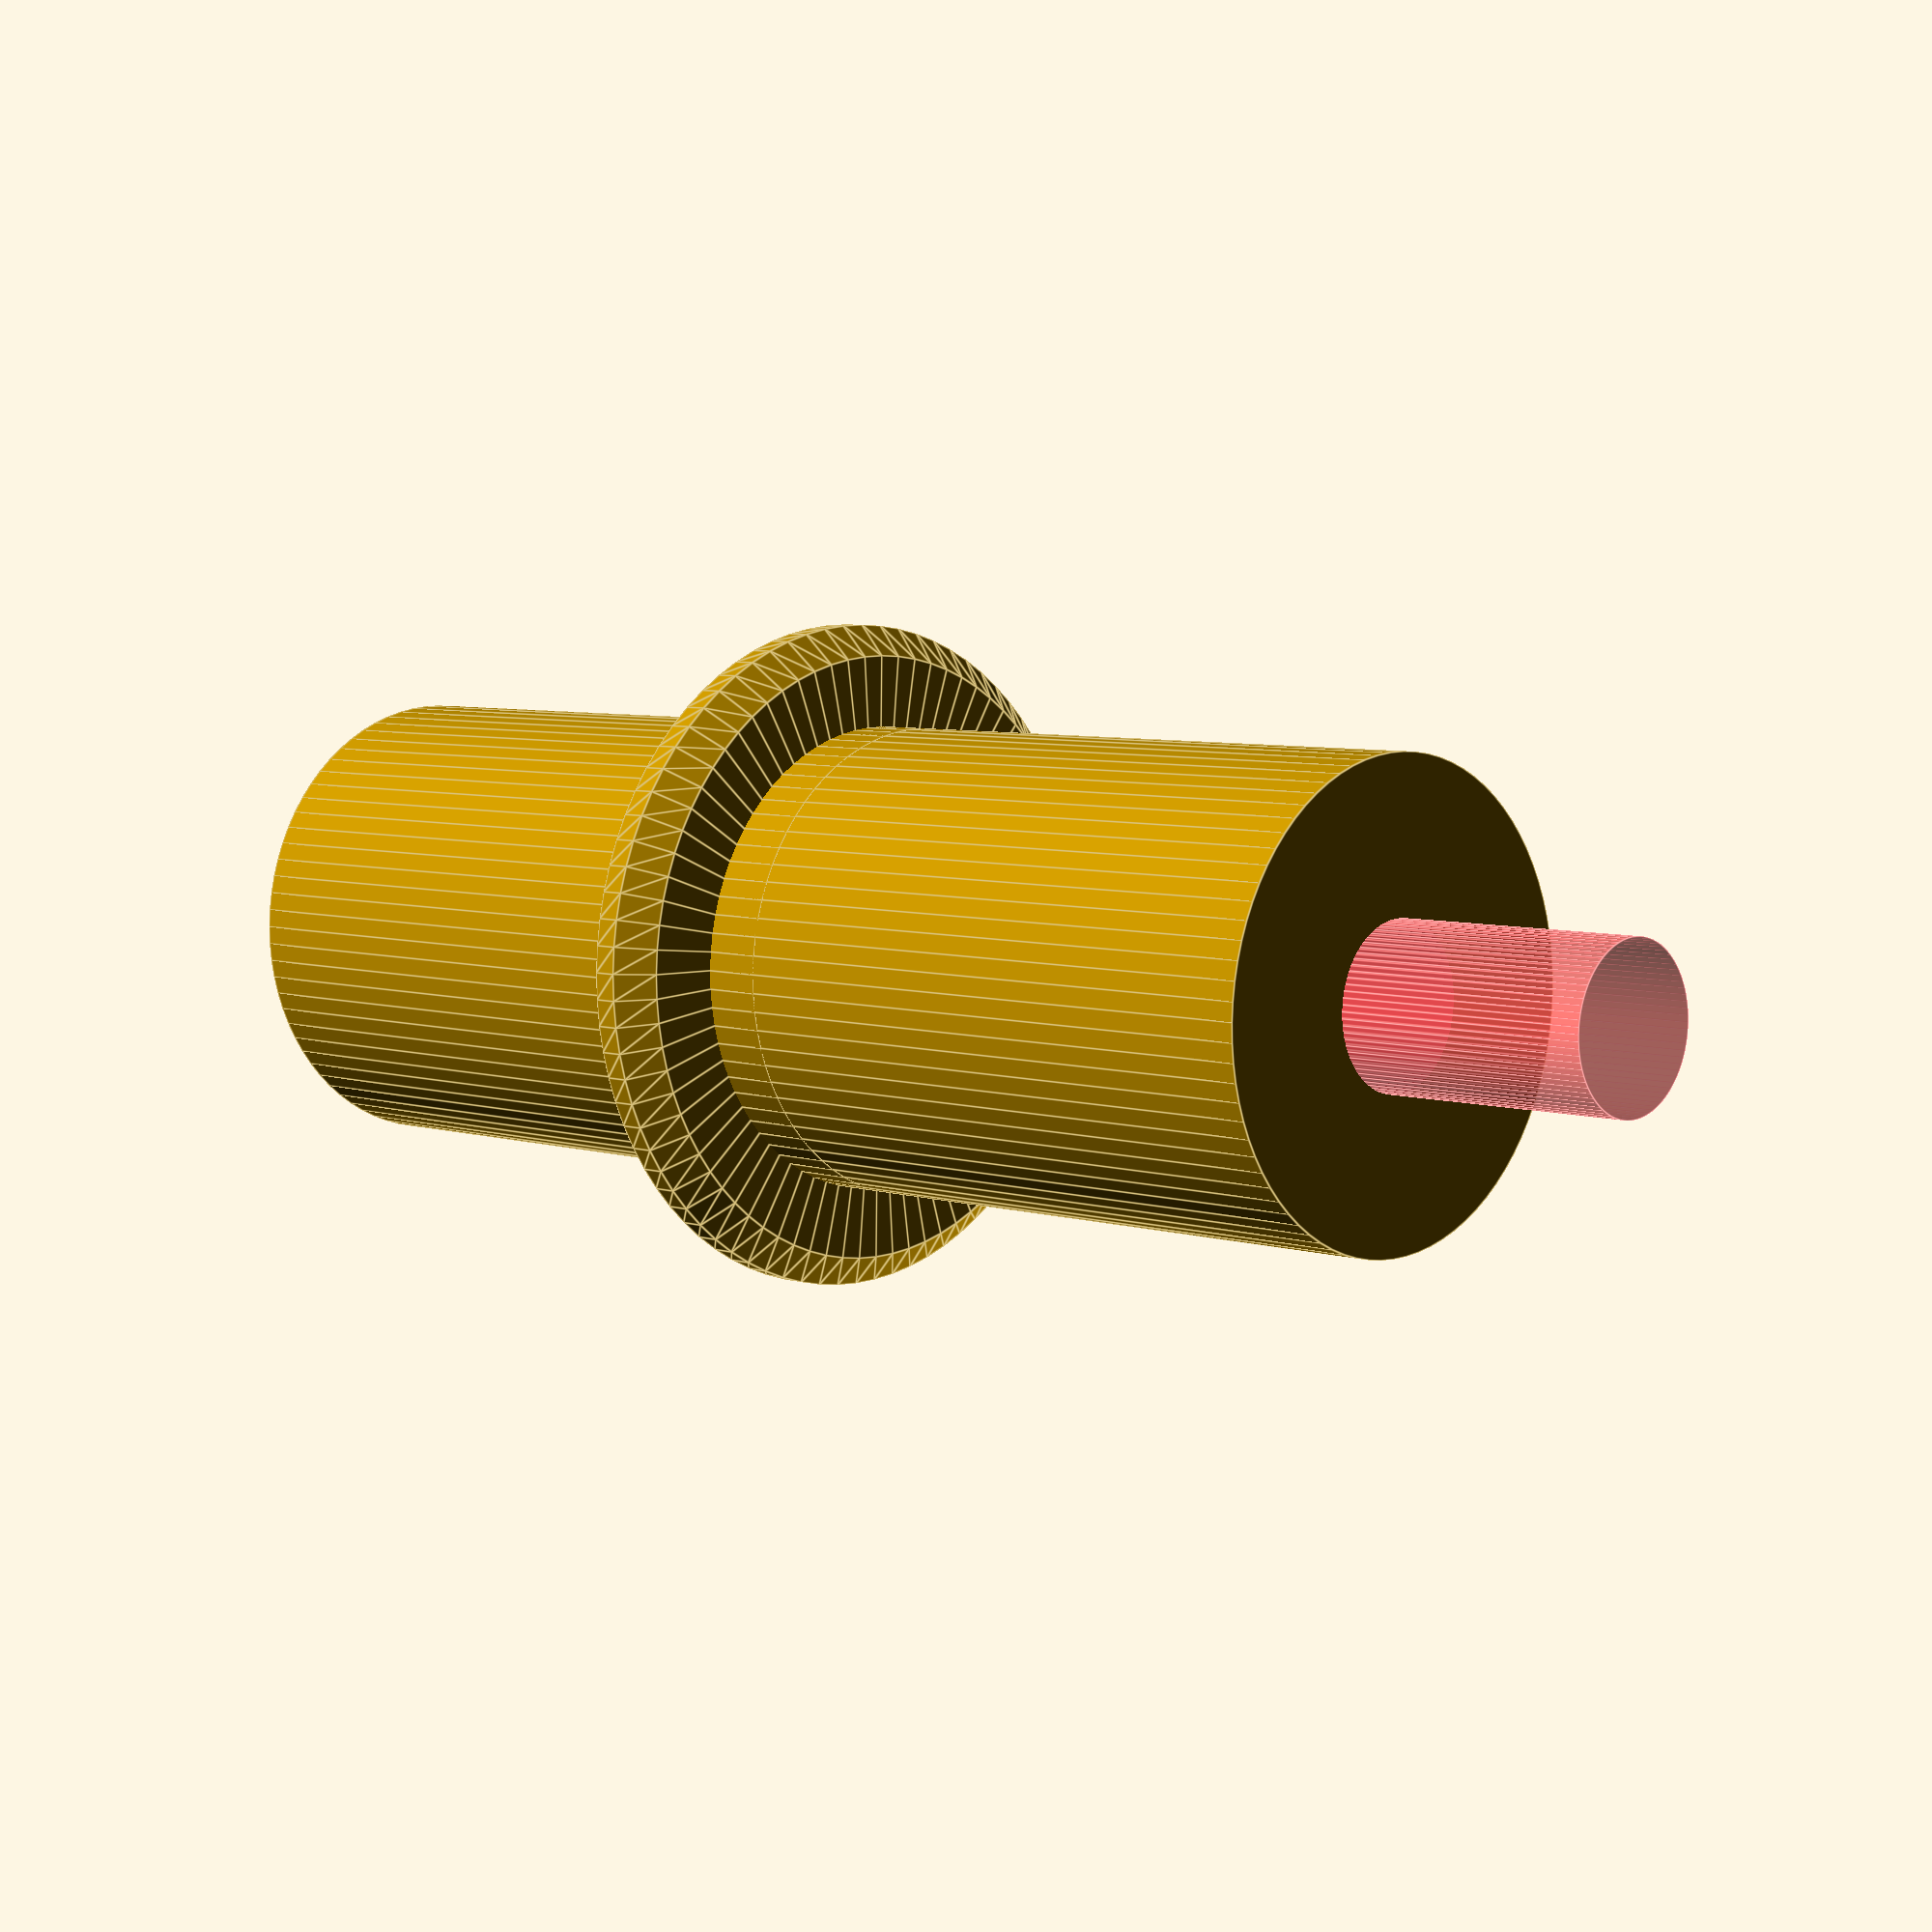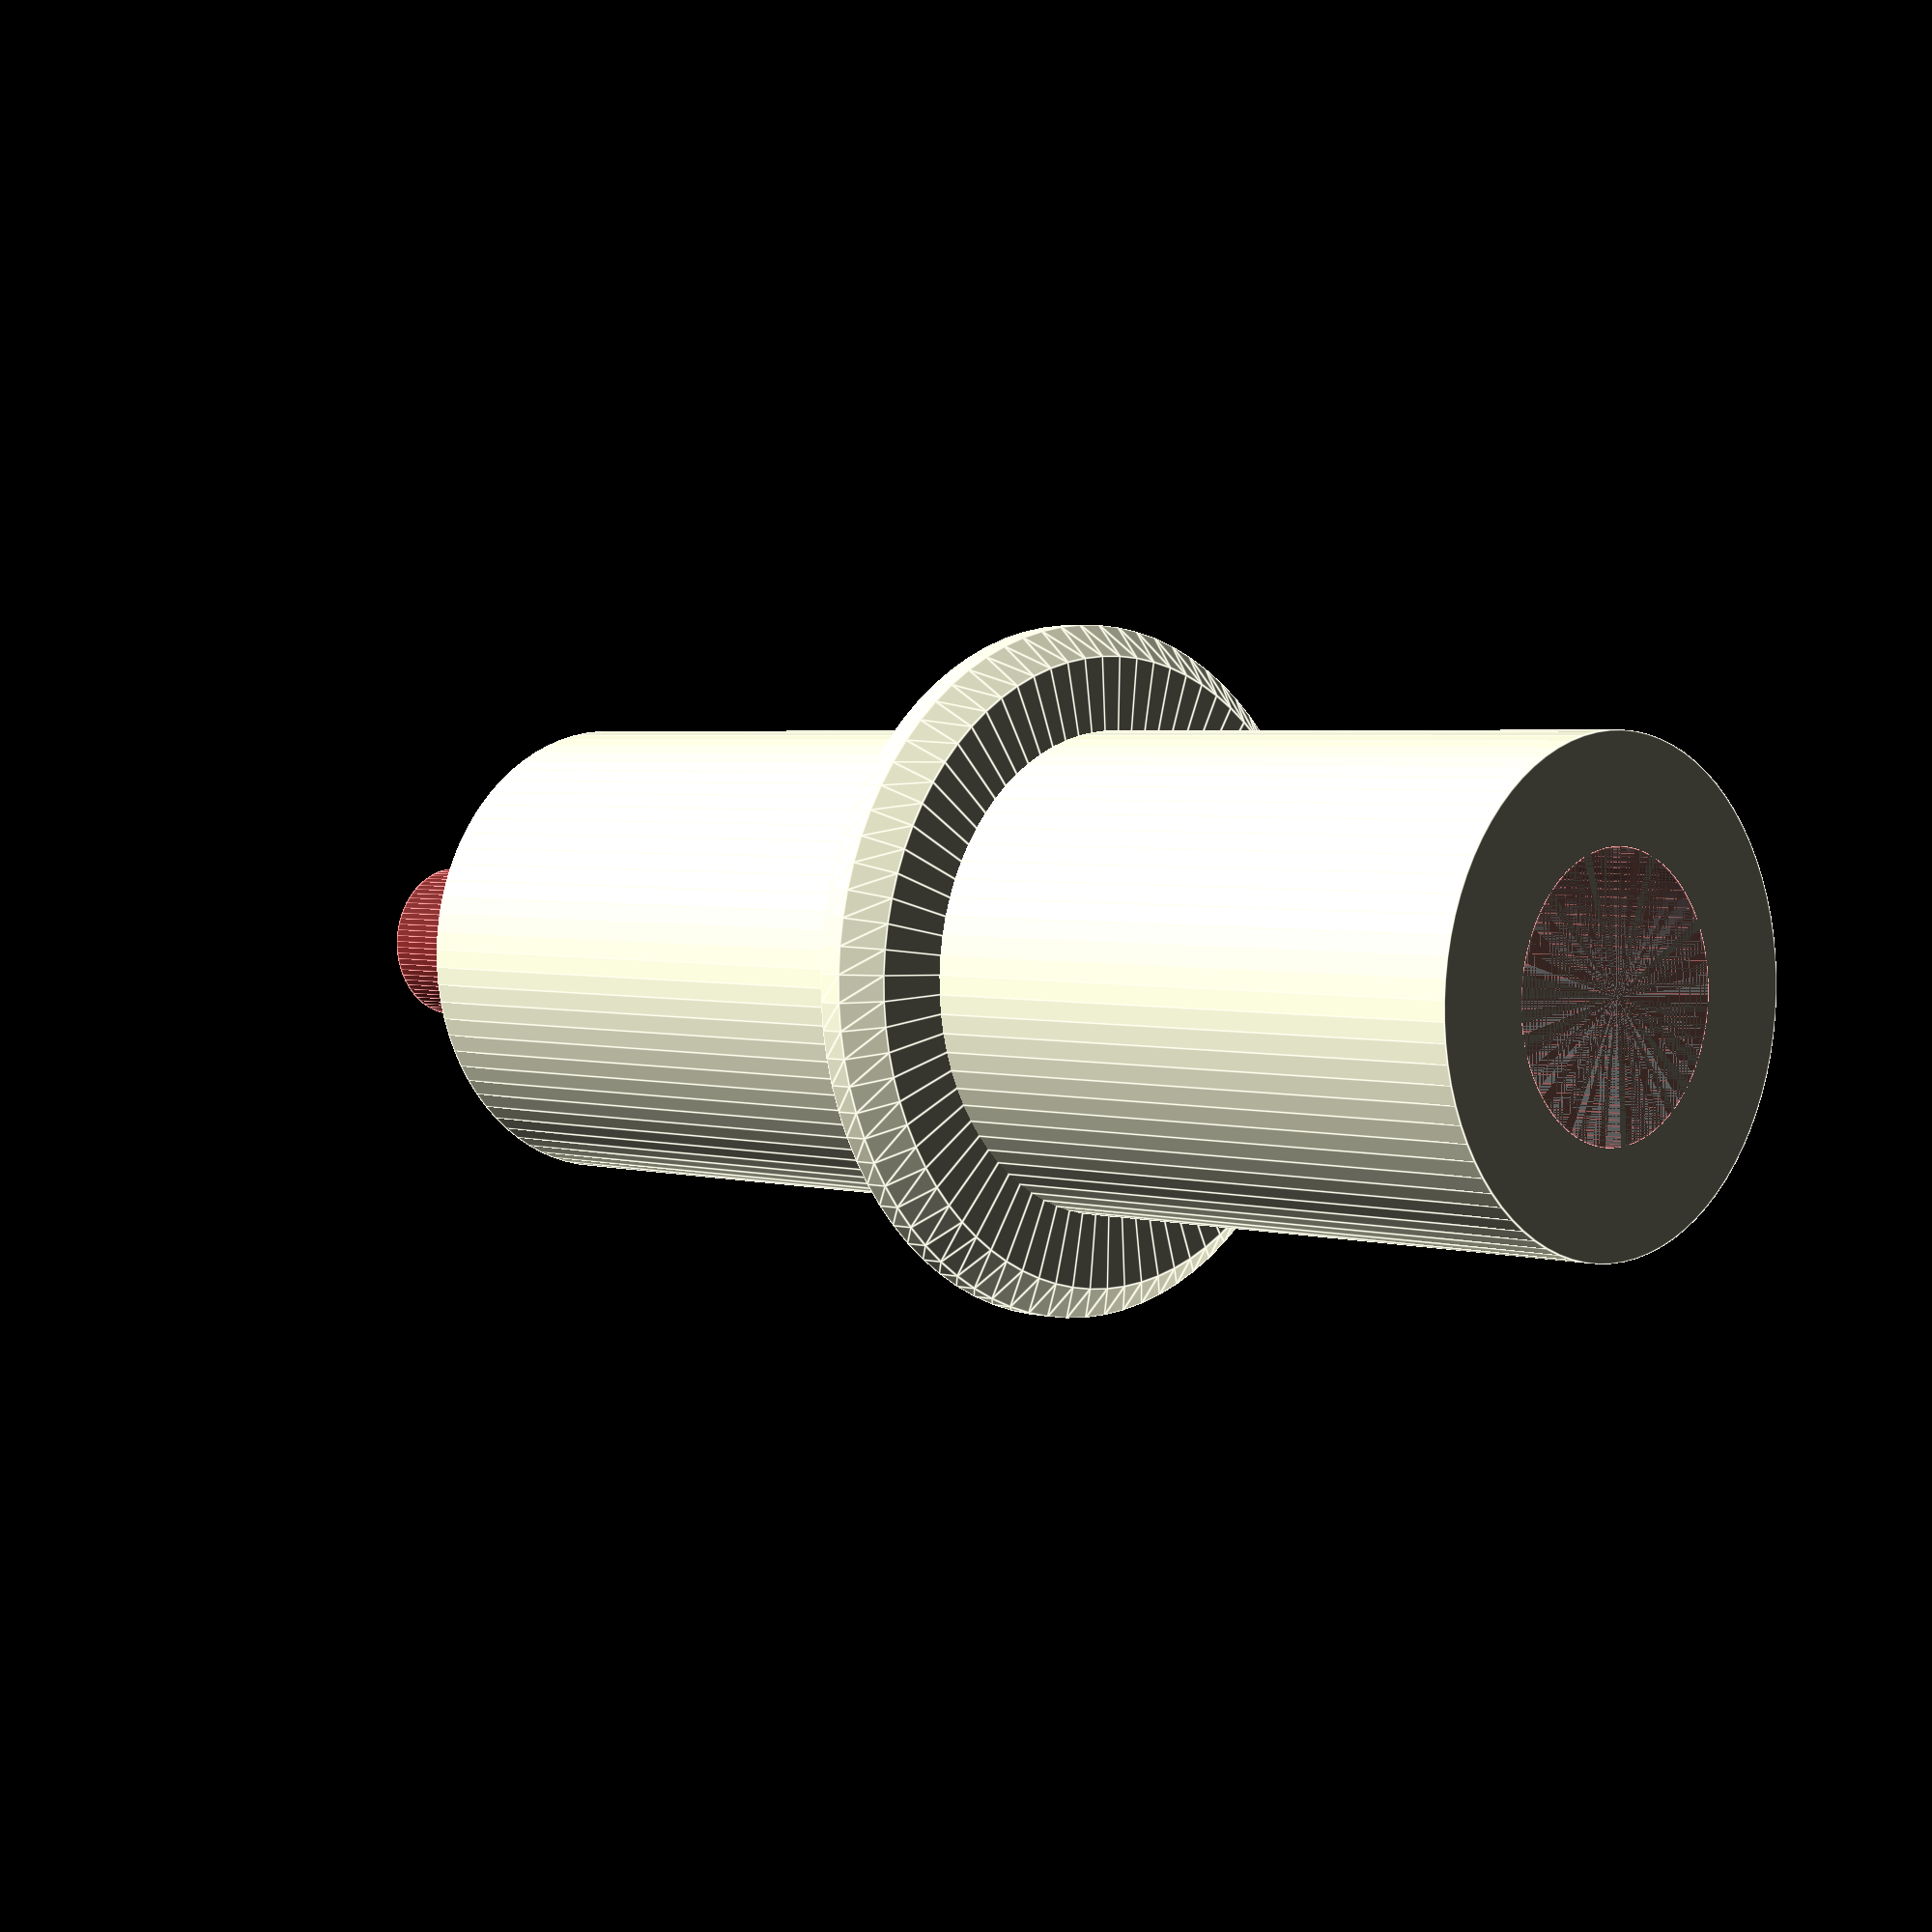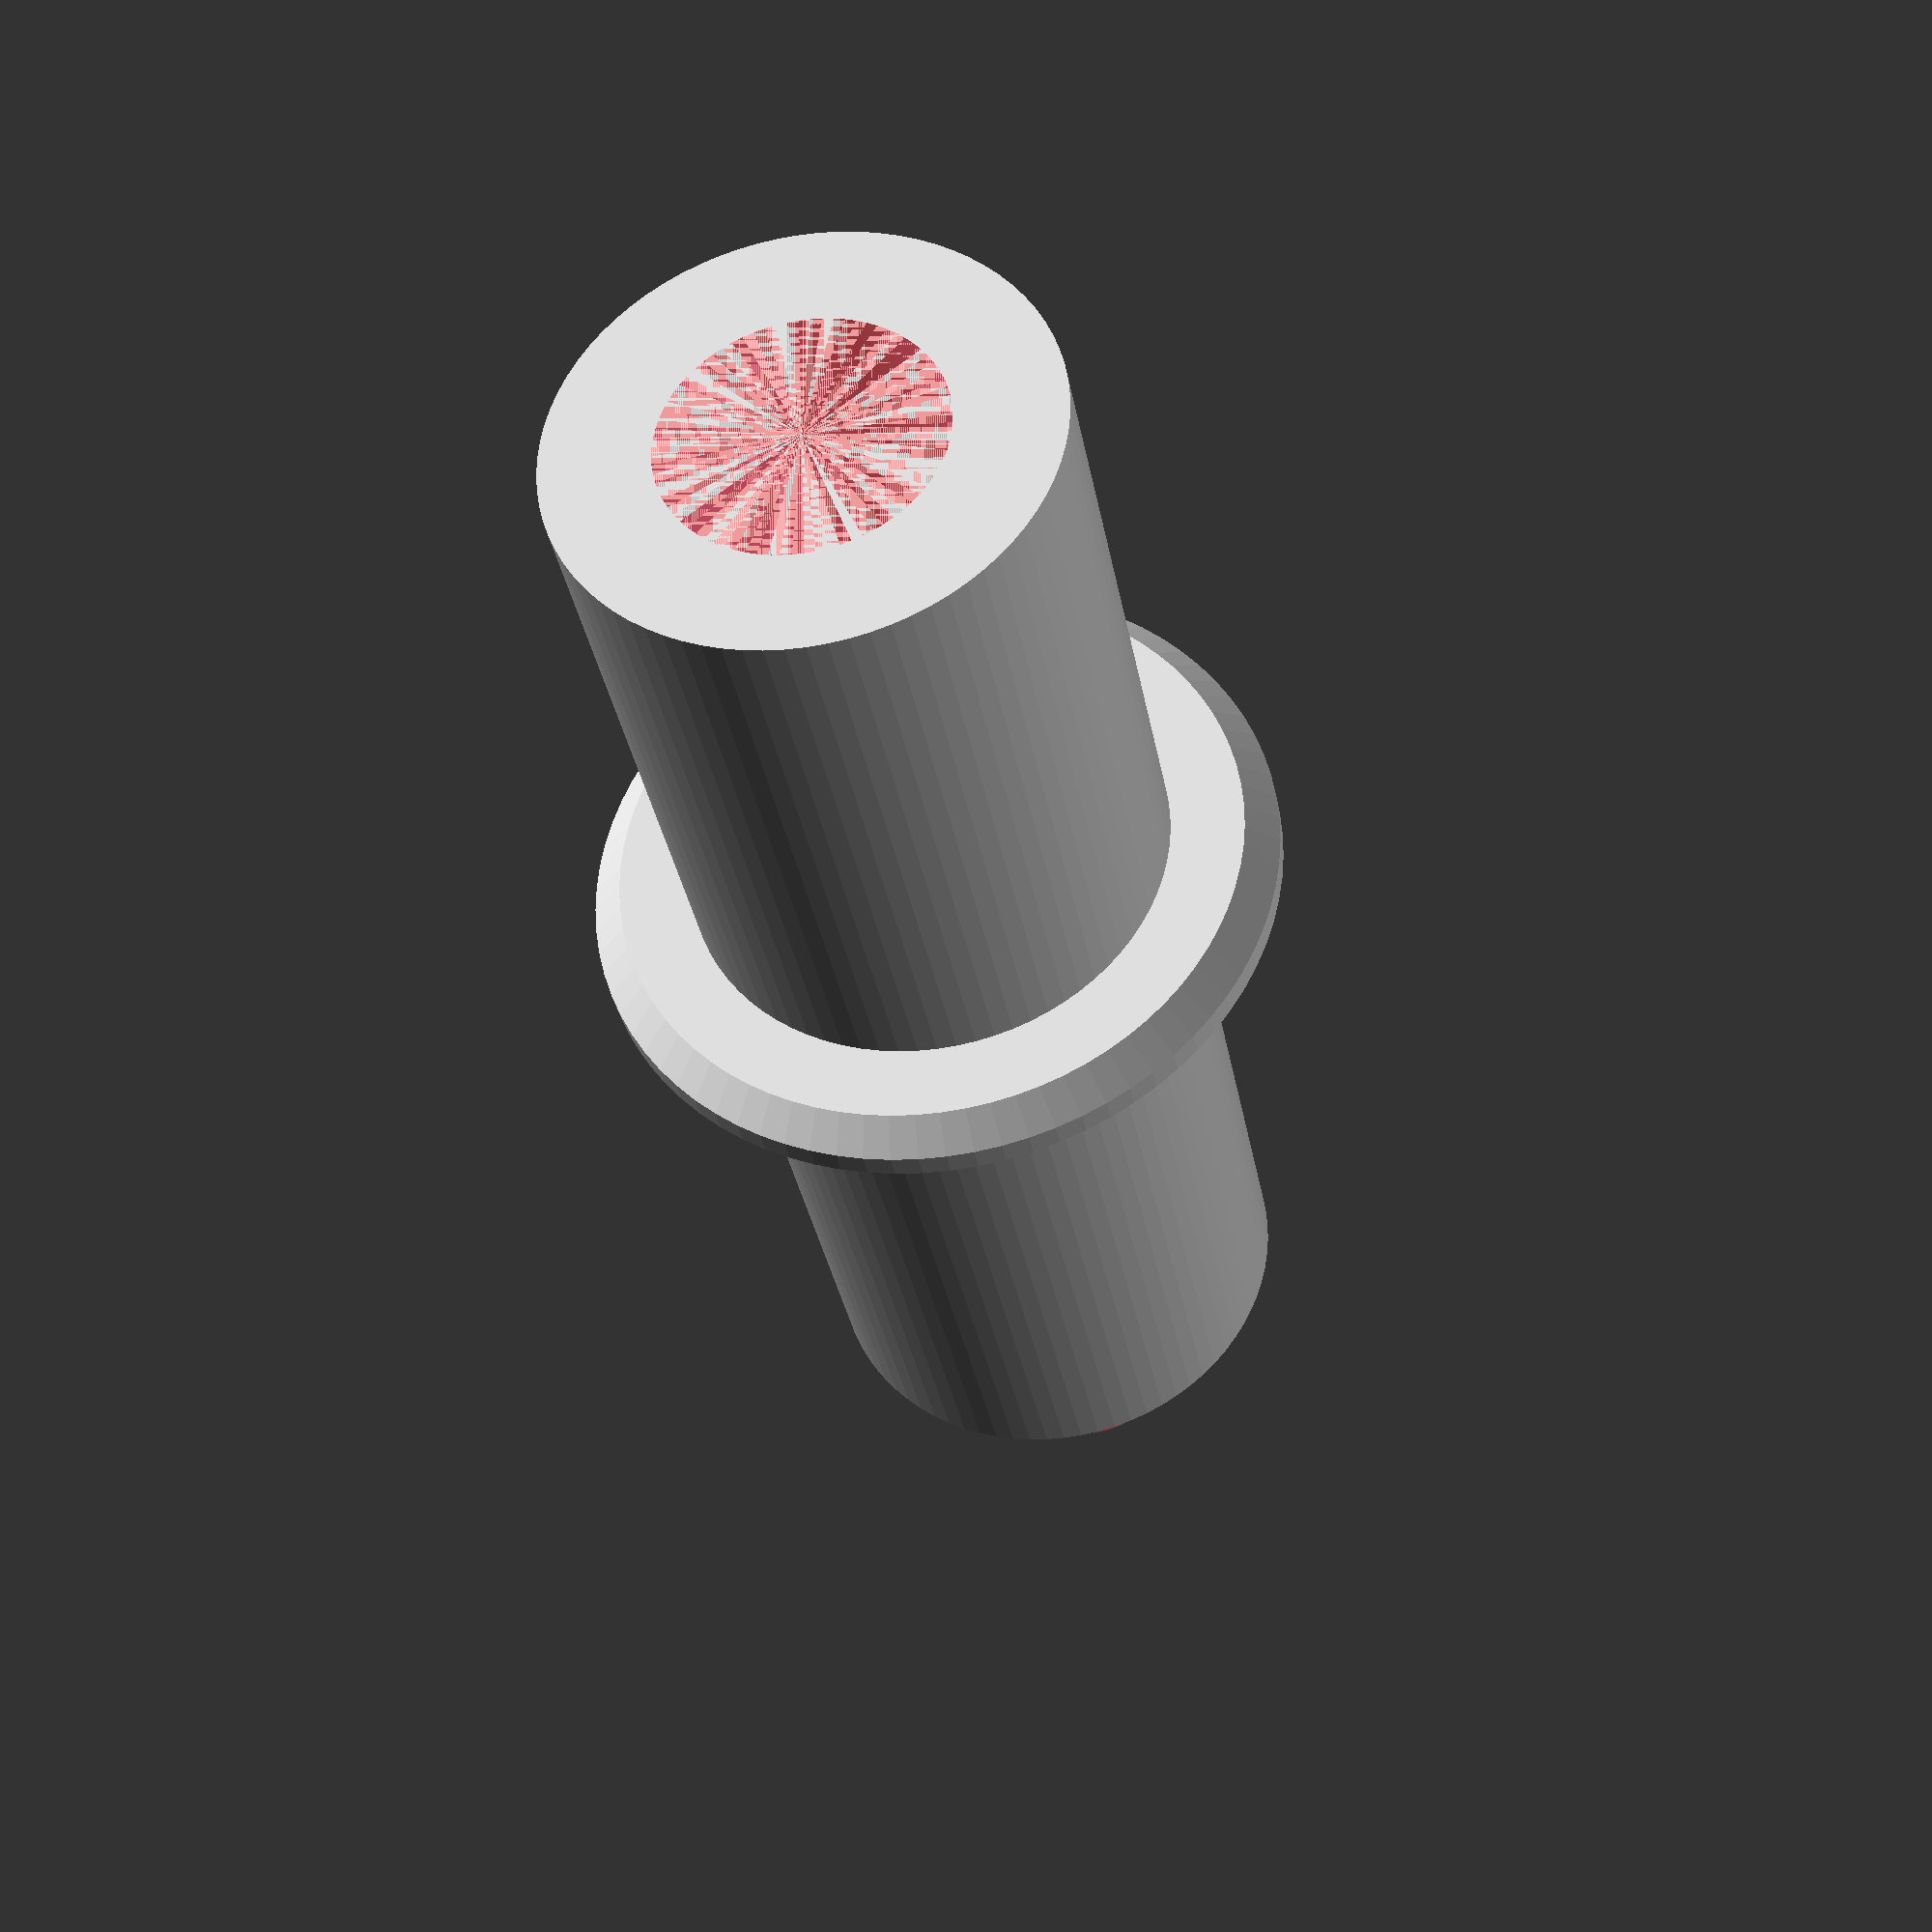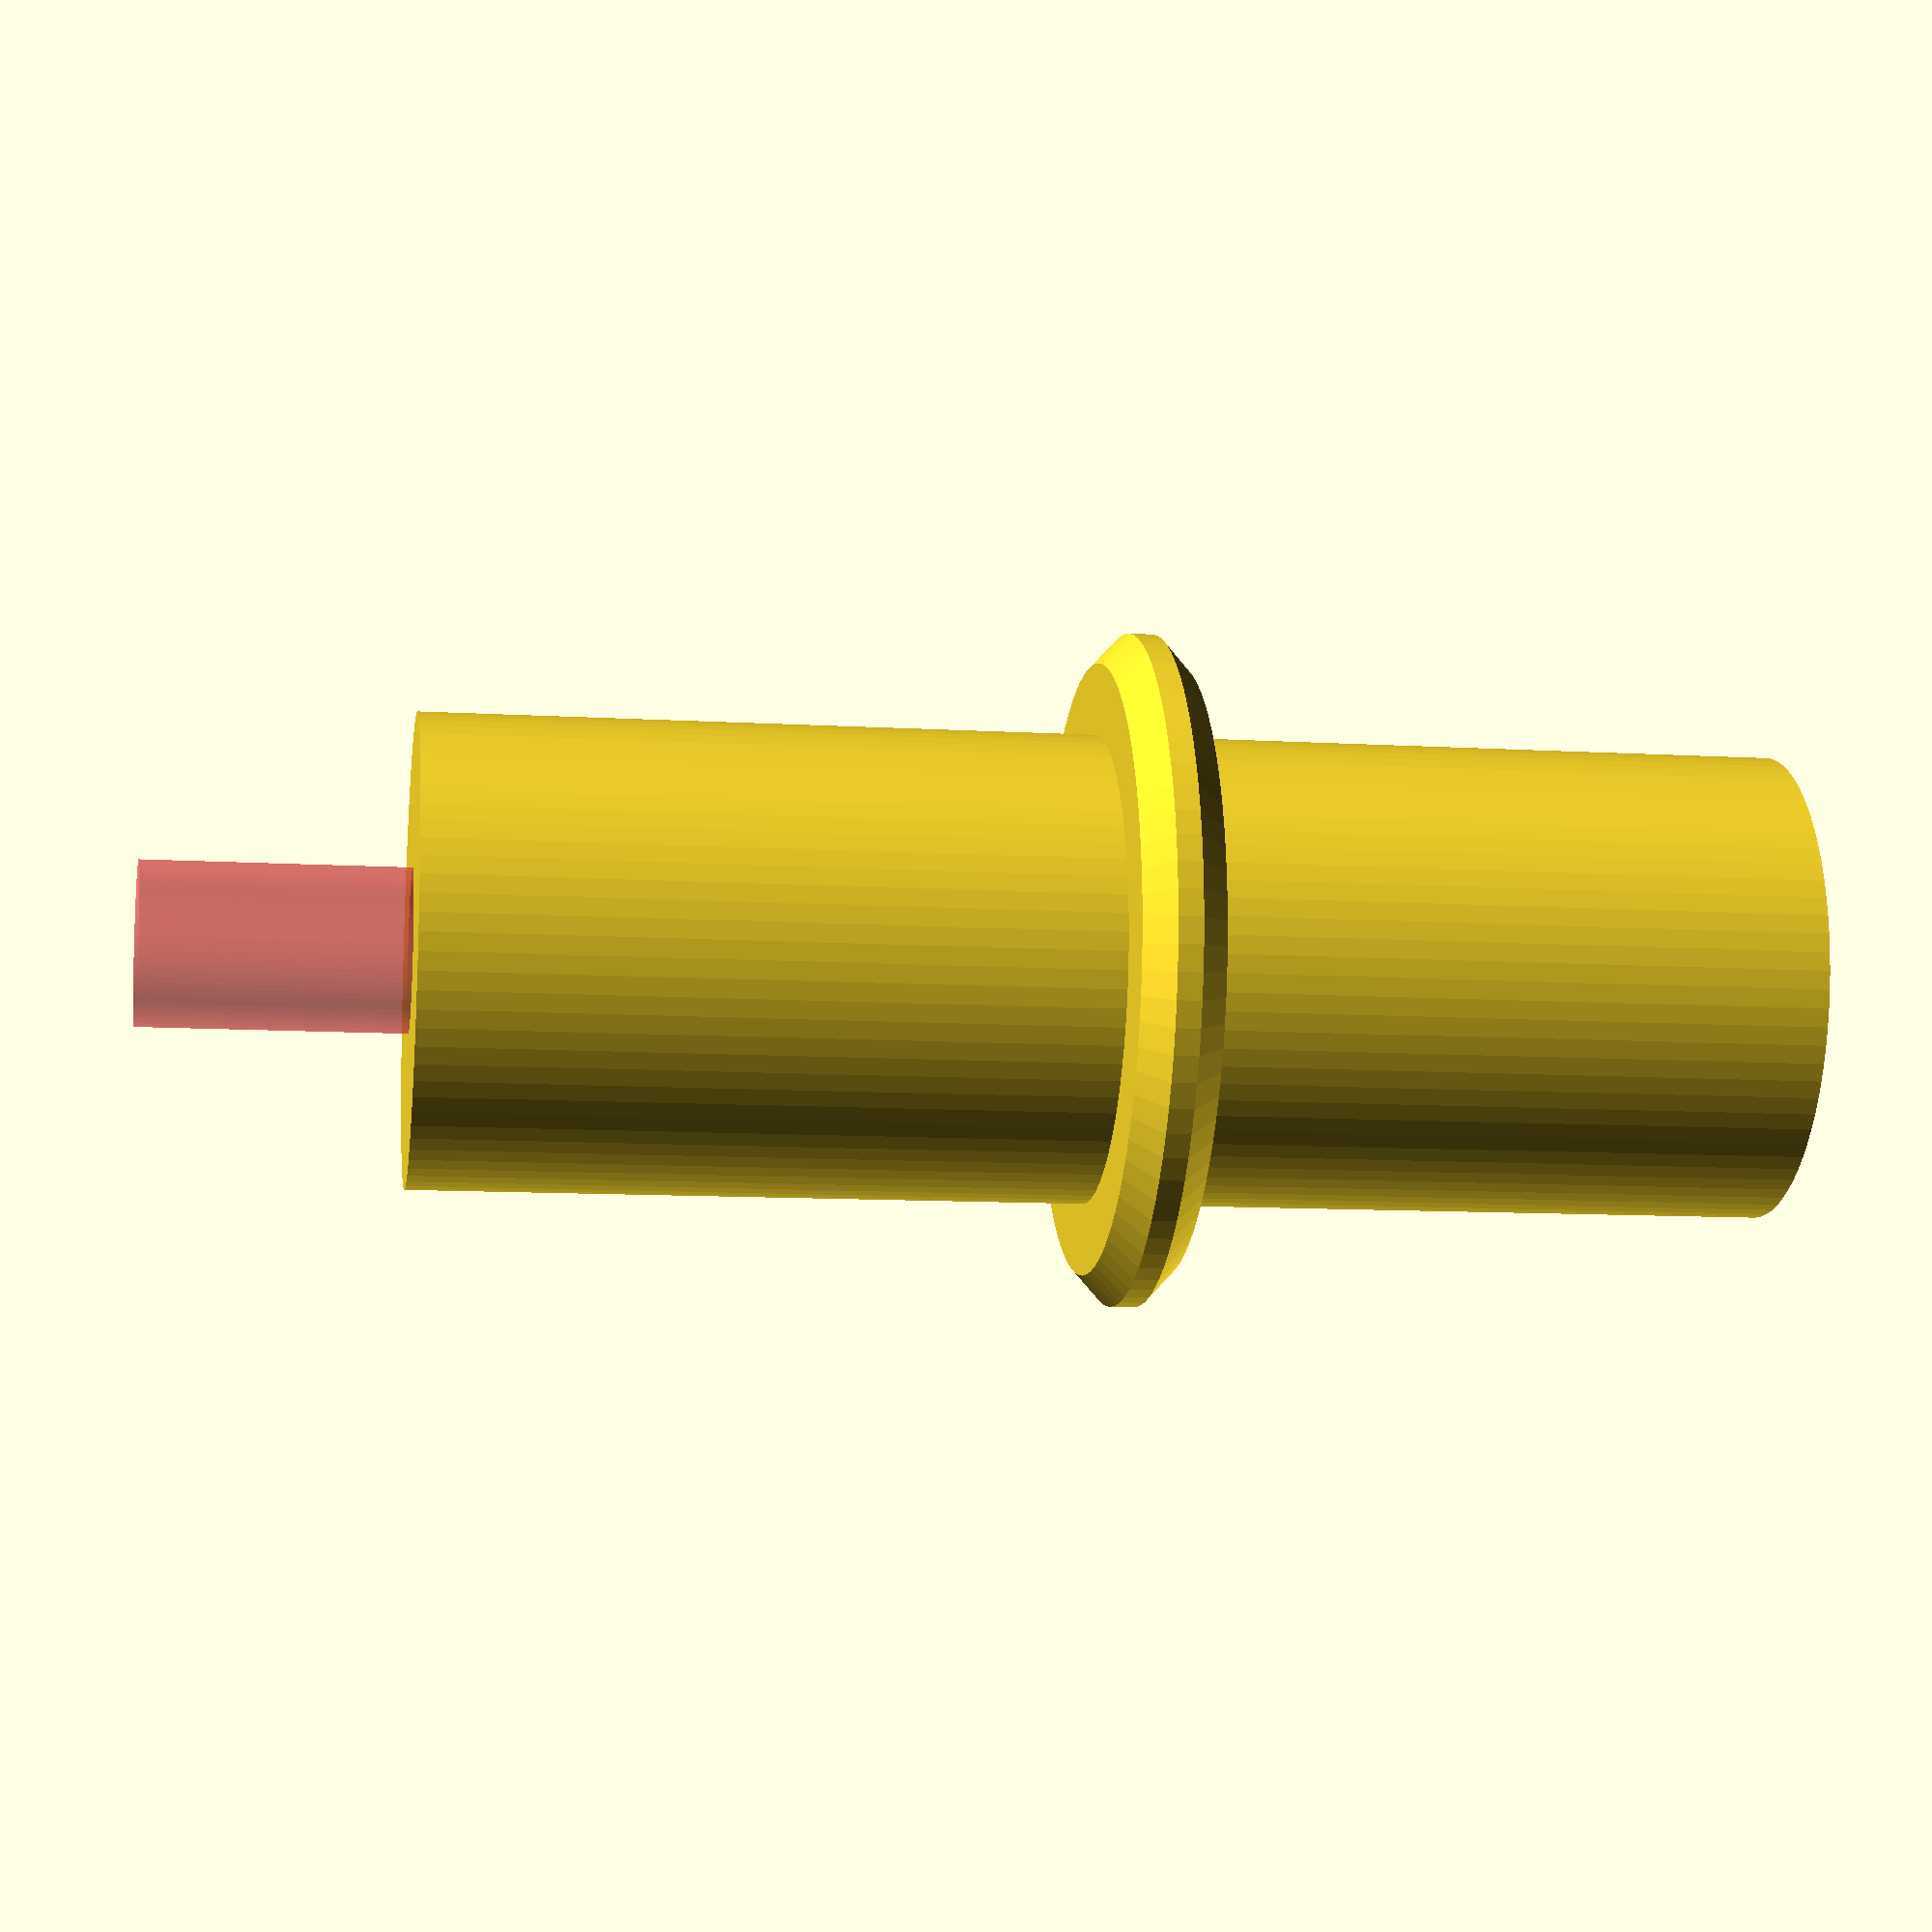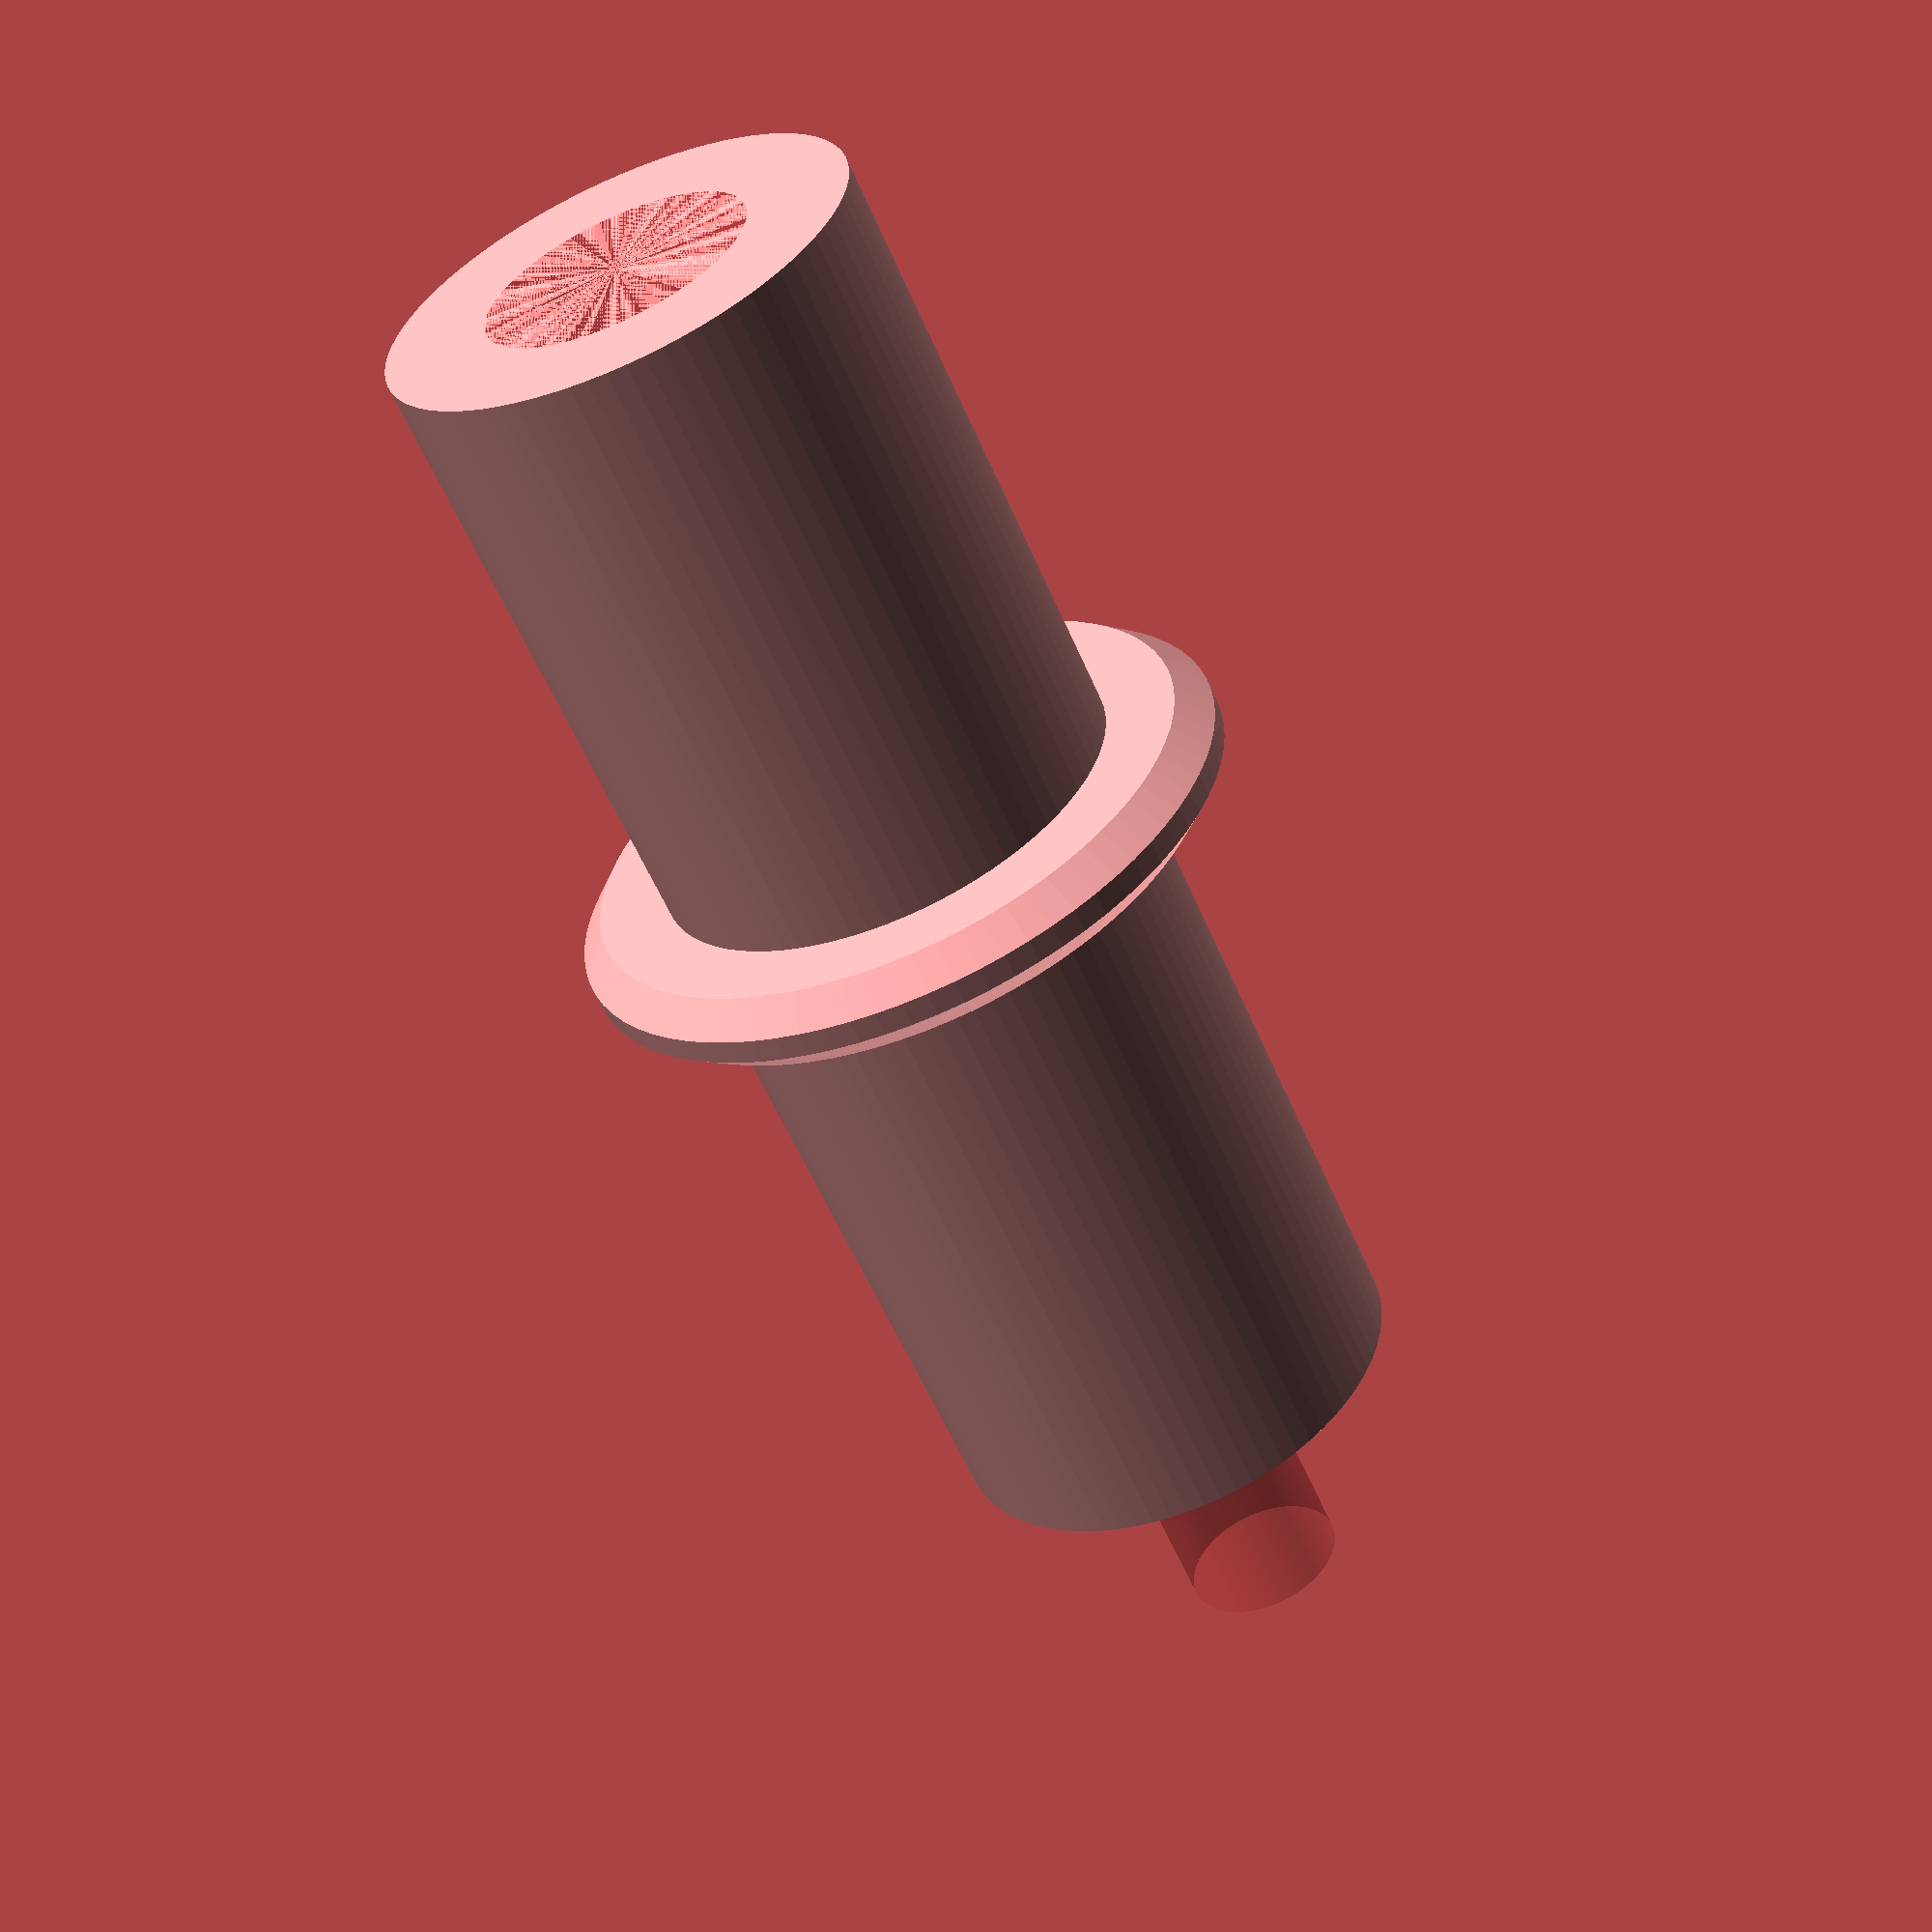
<openscad>
// plotter pen adapter for uni-ball 207 signo

// created January, 2014 by Brian Boucheron <brian@boucheron.org>

band_full_thickness = 2;    // thickest point of the band
band_edge_thickness = 0.6;  // thinnest point of the band
band_full_diameter = 16.5;  // diameter at widest point of band
band_edge_diameter = 15;    // diameter where band starts to angle in


// sharpie outer diameter measured at 10.64mm
// plotter outer diameter measured at 11.50mm
body_outer_diameter = 11.5; // outer diameter of the main body
body_inner_diameter = 6.5; // inner diameter of the main body
body_height = 13.5;

profile = [
    [0,0],
    [band_edge_diameter / 2, 0],
    [band_full_diameter / 2, (band_full_thickness - band_edge_thickness) / 2],
    [band_full_diameter / 2, band_full_thickness - ((band_full_thickness - band_edge_thickness) / 2)],
    [band_edge_diameter / 2, band_full_thickness],
    [0,band_full_thickness],
    // end body
];

translate([0,0,33.5]) 
rotate([180,0,0])
translate([0,0,15]) 
difference() {
	union() {
		rotate_extrude($fn=80) polygon(points=profile);
		cylinder(r=body_outer_diameter/2, h=body_height + 5, $fn=80);
		translate([0,0,-15]) cylinder(r=body_outer_diameter/2, h=body_height + 5, $fn=80);
	}

	#translate([0,0,-15]) cylinder(r=body_inner_diameter/2, h=24, $fn=80);
	#translate([0,0,0]) cylinder(r=4/2, h=25, $fn=80);
}

</openscad>
<views>
elev=174.4 azim=21.6 roll=46.2 proj=p view=edges
elev=177.3 azim=60.0 roll=224.4 proj=p view=edges
elev=34.7 azim=24.9 roll=10.0 proj=p view=wireframe
elev=10.8 azim=52.1 roll=261.6 proj=p view=wireframe
elev=58.4 azim=20.7 roll=23.2 proj=p view=wireframe
</views>
